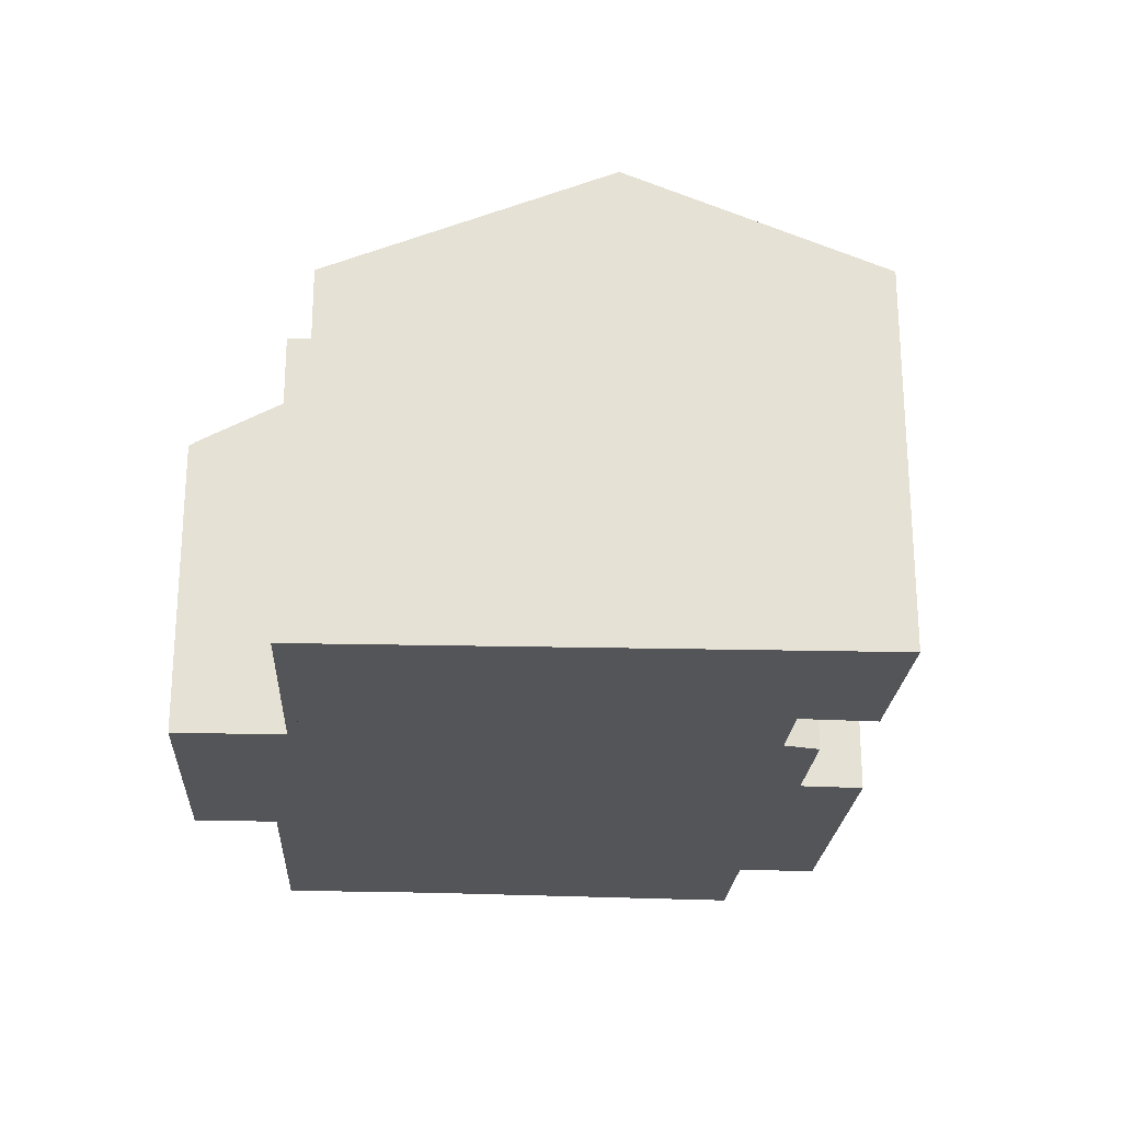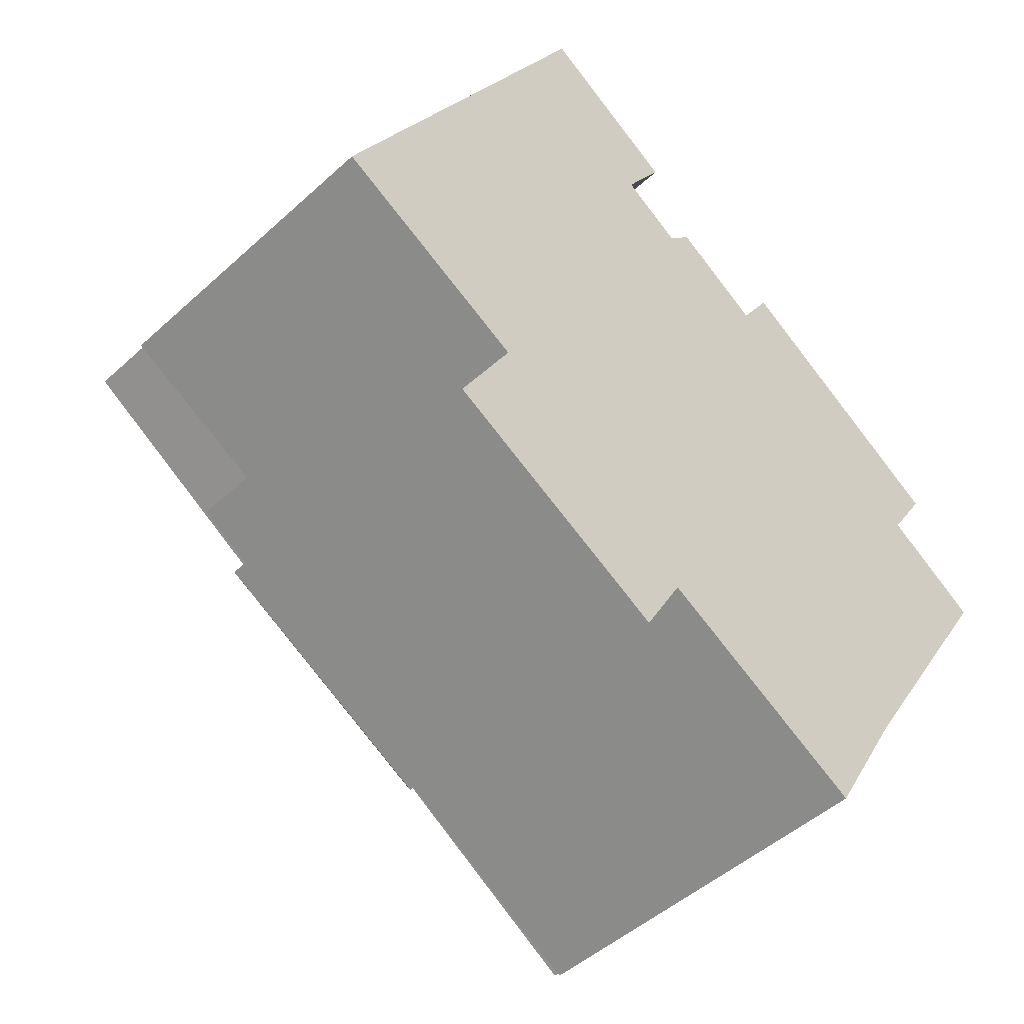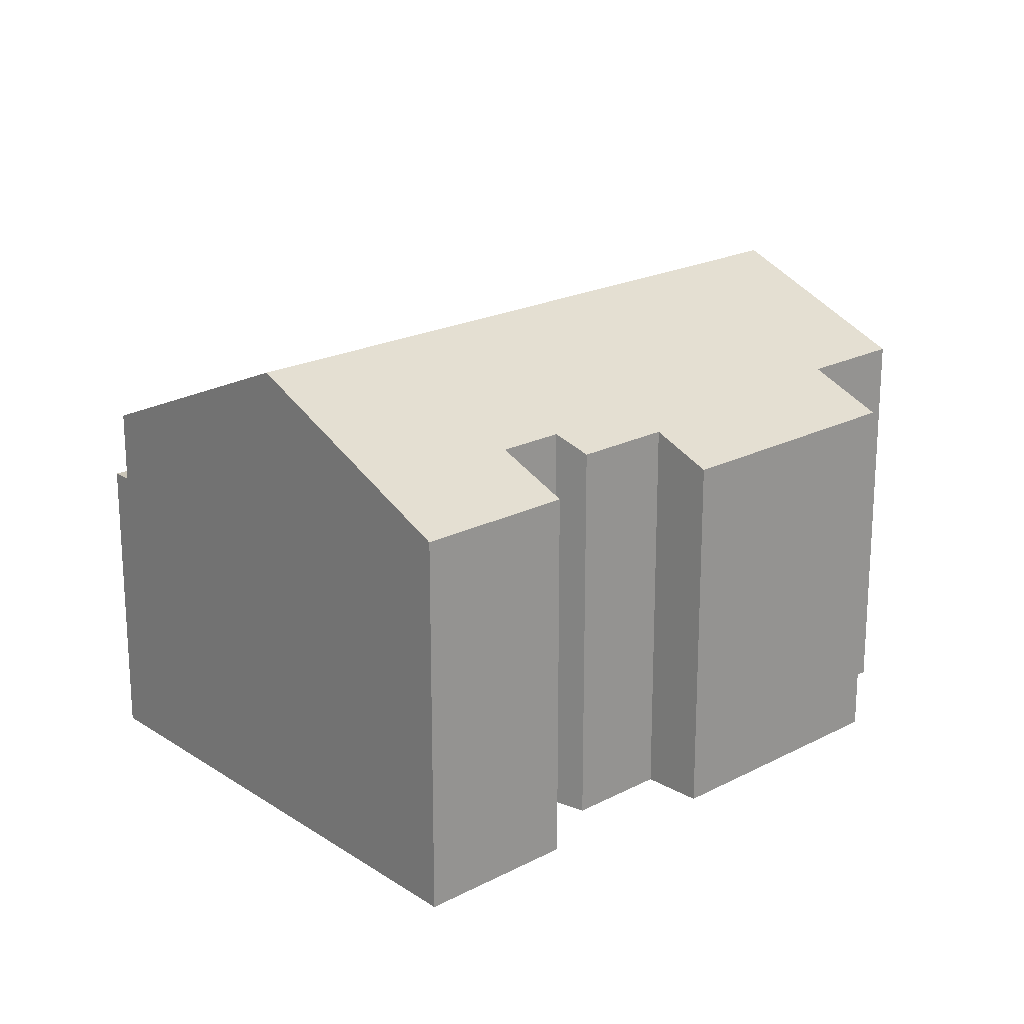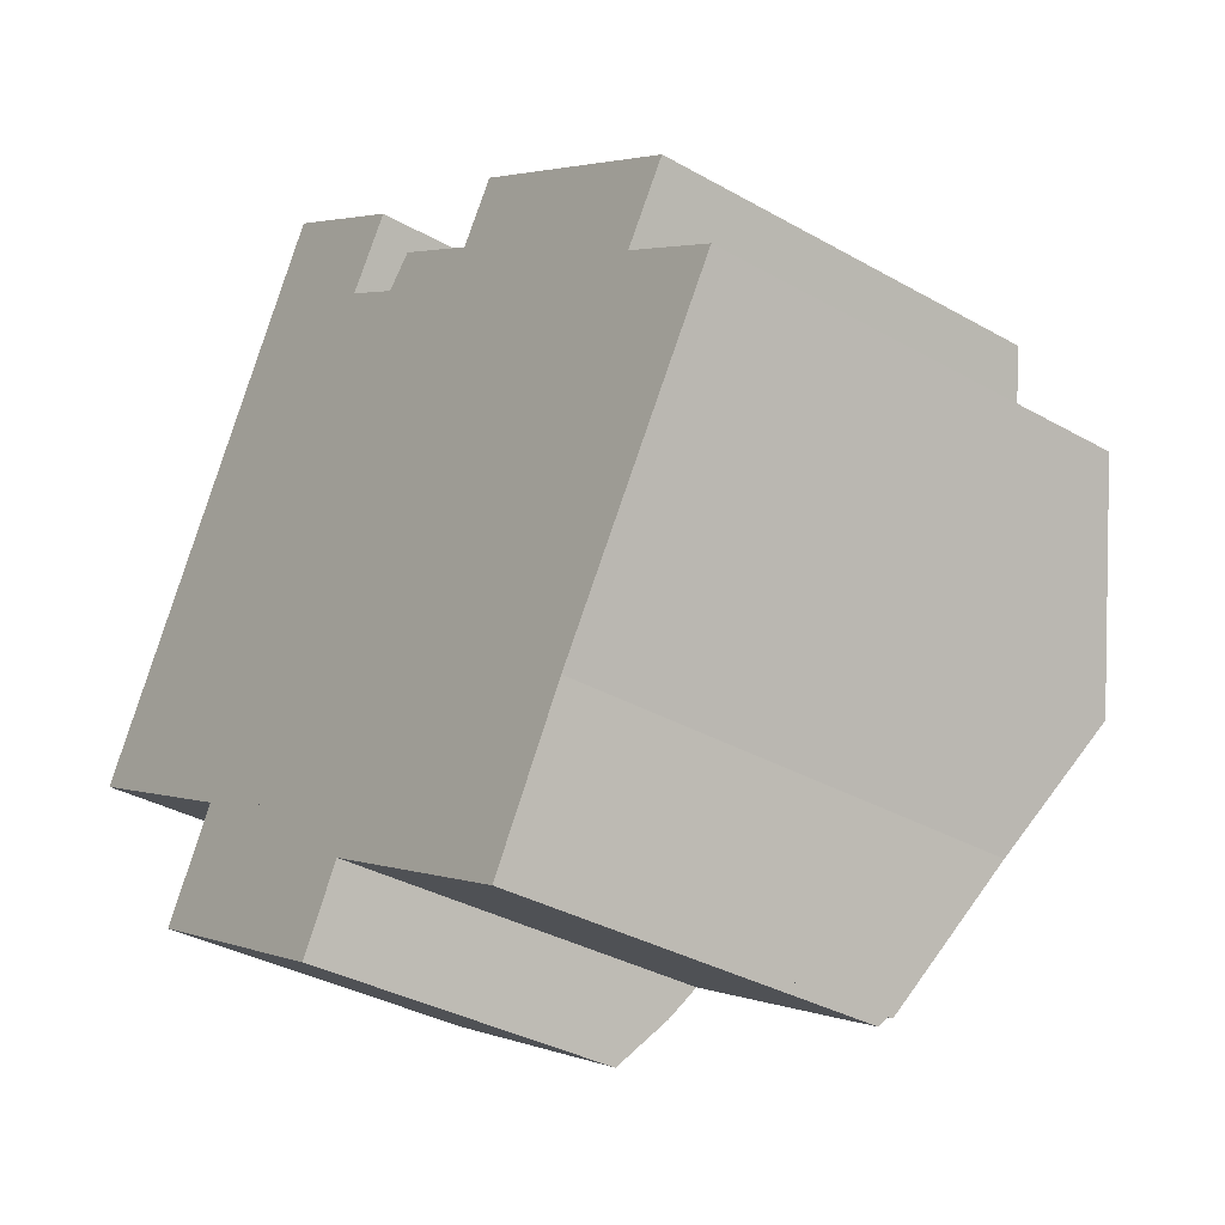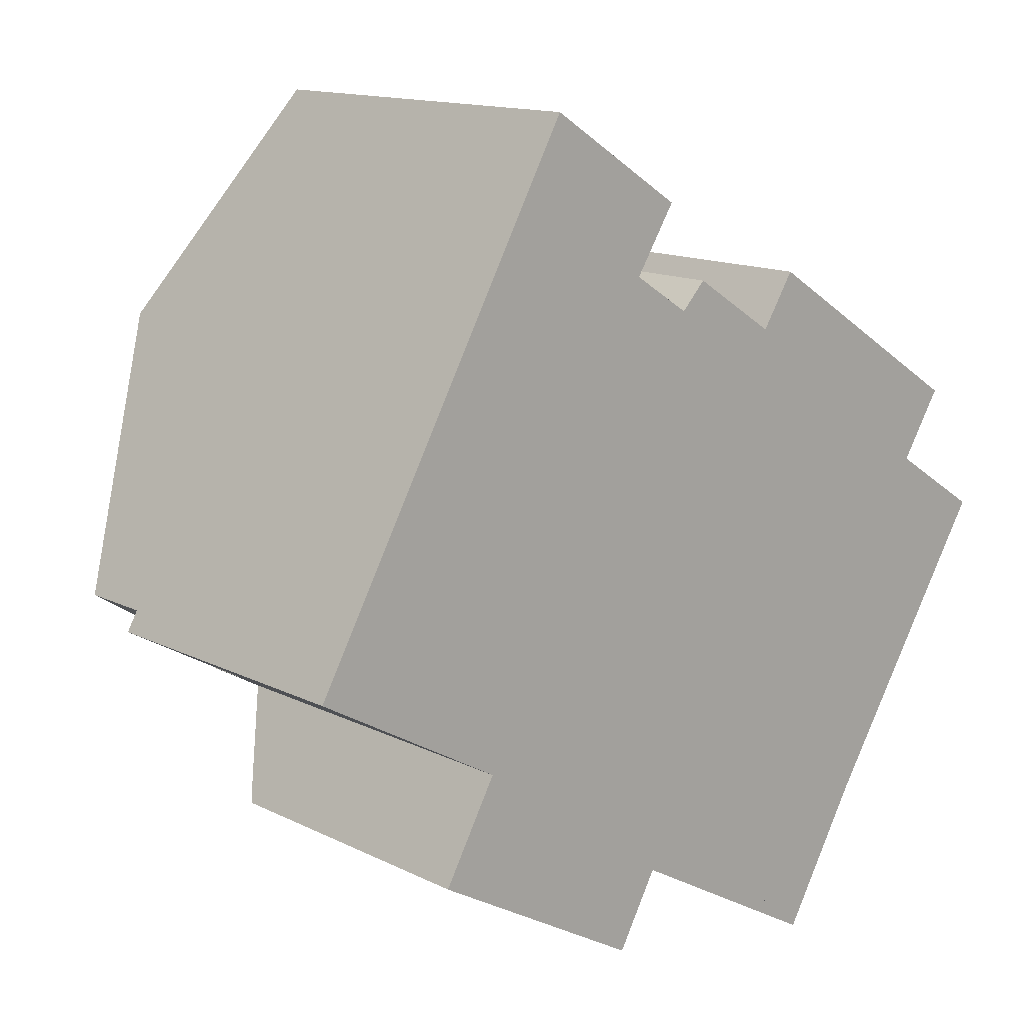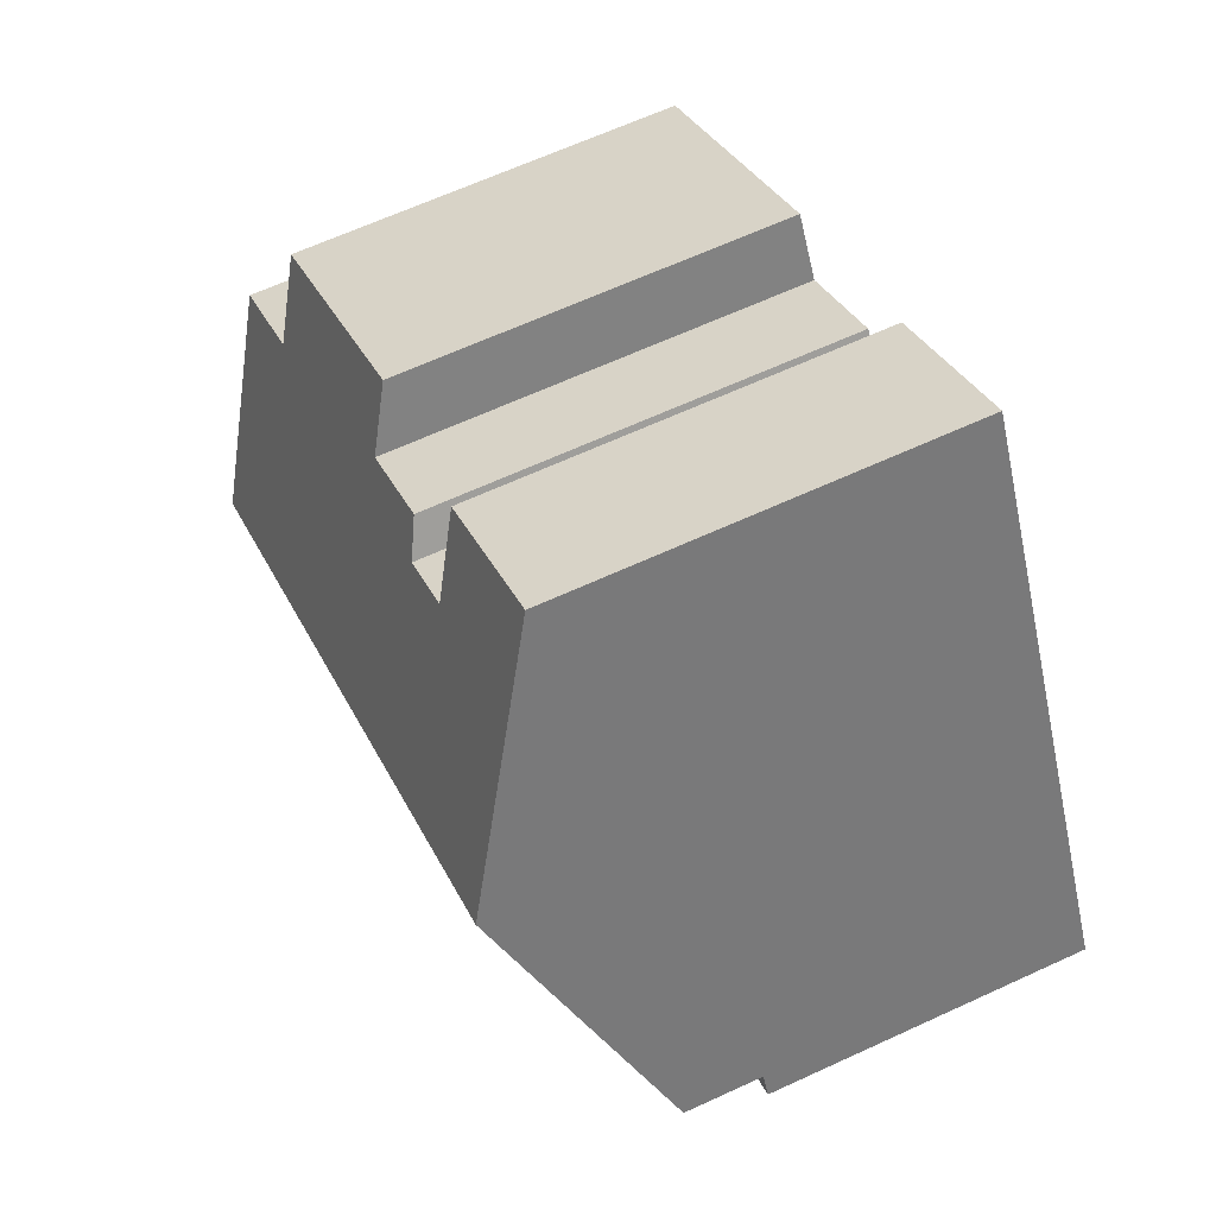
<metadata>
{"format":"obj","ext":"obj","renderer":"f3d","projection":"perspective","resolution":1024,"background":"white","views":[{"elev":-24.6,"azim":-62.8,"up":"+Y"},{"elev":-47.6,"azim":-44.3,"up":"+Z"},{"elev":20.4,"azim":-11.0,"up":"+Y"},{"elev":-34.6,"azim":52.6,"up":"+Z"},{"elev":13.7,"azim":-41.9,"up":"+Z"},{"elev":64.8,"azim":-114.9,"up":"+Z"}]}
</metadata>
<code>
v  20.41 12.96 -3.404
v  20.62 10.82 2.735
v  23.24 10.82 1.067
v  15.55 9.964 8.469
v  14.64 10.65 7.046
v  7.577 12.96 4.767
v  11.6 11.04 7.848
v  12.27 10.65 8.556
v  9.996 11.04 8.867
v  7.315 10.2 13.02
v  3.969 12.96 7.064
v  10.92 10.2 10.72
v  11.1 10.2 10.61
v  21.75 9.964 4.52
v  19.22 12.06 -5.29
v  18.5 11.52 -6.426
v  16.53 9.923 -9.827
v  3.894 9.923 -1.786
v  0.287 9.923 0.511
v  0.287 -3.129e-17 0.511
v  3.969 -4.325e-16 7.064
v  7.315 -7.971e-16 13.02
v  11.6 -4.806e-16 7.848
v  12.27 -5.239e-16 8.556
v  14.64 -4.314e-16 7.046
v  15.55 -5.186e-16 8.469
v  11.1 -6.494e-16 10.61
v  10.92 -6.565e-16 10.72
v  9.996 -5.429e-16 8.867
v  21.75 -2.768e-16 4.52
v  20.62 -1.675e-16 2.735
v  23.24 -6.533e-17 1.067
v  18.5 3.935e-16 -6.426
v  20.41 2.084e-16 -3.404
v  19.22 3.239e-16 -5.29
v  16.53 6.017e-16 -9.827
v  3.894 1.094e-16 -1.786
v  0 7.981 4.887e-16
v  3.894 7.981 -1.786
v  3.723 7.981 -2.091
v  0.287 7.981 0.511
v  0 0 0
v  3.723 1.28e-16 -2.091
v  15.24 9.625 -9.395
v  16.51 9.785 -9.848
v  16.4 9.625 -10.05
v  3.807 8.181 -5.33
v  10.77 9.474 -6.885
v  10.34 9.006 -7.653
v  16.53 9.798 -9.827
v  3.894 9.798 -1.786
v  5.17 9.661 -2.904
v  3.723 9.612 -2.091
v  3.716 8.051 -5.491
v  9.675 8.051 -8.839
v  16.4 6.151e-16 -10.05
v  16.51 6.03e-16 -9.848
v  10.77 4.216e-16 -6.885
v  9.675 5.412e-16 -8.839
v  10.34 4.686e-16 -7.653
v  15.24 5.753e-16 -9.395
v  3.716 3.362e-16 -5.491
v  5.17 1.778e-16 -2.904
v  3.807 3.264e-16 -5.33
g defaultobject
f 1 2 3
f 2 1 4
f 4 1 5
f 5 1 6
f 5 6 7
f 5 7 8
f 7 6 9
f 9 6 10
f 10 6 11
f 9 12 13
f 12 9 10
f 4 14 2
f 15 6 1
f 6 15 16
f 6 16 17
f 6 17 18
f 6 18 11
f 11 18 19
f 20 11 19
f 11 20 10
f 10 20 21
f 10 21 22
f 23 8 7
f 8 23 24
f 25 4 5
f 4 25 26
f 22 12 10
f 12 22 13
f 13 22 27
f 27 22 28
f 29 7 9
f 7 29 23
f 24 5 8
f 5 24 25
f 26 14 4
f 14 26 30
f 31 3 2
f 3 31 32
f 13 29 9
f 29 13 27
f 14 31 2
f 31 14 30
f 32 1 3
f 1 32 15
f 15 32 16
f 16 32 33
f 33 32 34
f 33 34 35
f 33 17 16
f 17 33 36
f 18 20 19
f 20 18 17
f 20 17 37
f 37 17 36
f 26 31 30
f 28 29 27
f 31 34 32
f 34 31 35
f 35 31 33
f 33 31 36
f 36 31 37
f 37 31 25
f 25 31 26
f 37 25 24
f 37 24 23
f 37 23 29
f 37 29 20
f 20 29 28
f 20 28 22
f 20 22 21
f 38 39 40
f 39 38 41
f 42 41 38
f 41 42 20
f 20 39 41
f 39 20 37
f 37 40 39
f 40 37 43
f 43 38 40
f 38 43 42
f 43 20 42
f 20 43 37
f 44 45 46
f 47 48 49
f 44 50 45
f 50 44 51
f 51 44 48
f 51 48 52
f 52 48 47
f 51 52 53
f 54 49 55
f 49 54 47
f 37 50 51
f 50 37 36
f 36 45 50
f 45 36 46
f 46 36 56
f 56 36 57
f 58 49 48
f 49 58 55
f 55 58 59
f 59 58 60
f 56 44 46
f 44 56 48
f 48 56 58
f 58 56 61
f 59 54 55
f 54 59 62
f 63 53 52
f 53 63 43
f 47 63 52
f 63 47 54
f 63 54 62
f 63 62 64
f 53 37 51
f 37 53 43
f 59 64 62
f 64 59 63
f 63 37 43
f 37 63 36
f 36 63 58
f 58 63 59
f 58 59 60
f 36 58 61
f 36 61 56
f 36 56 57

</code>
